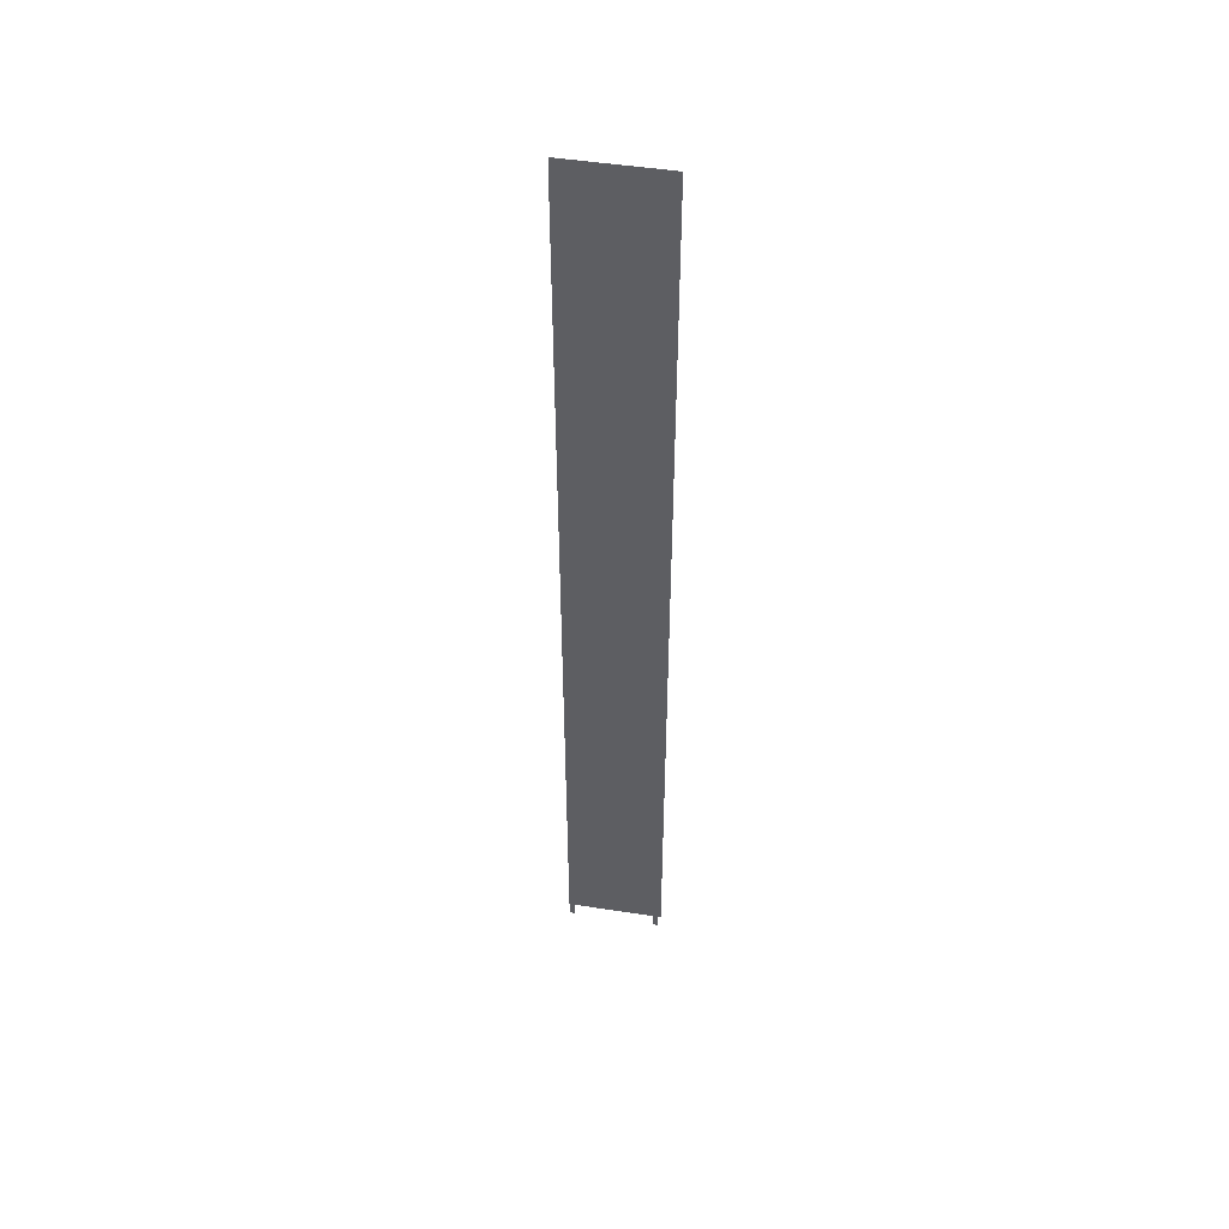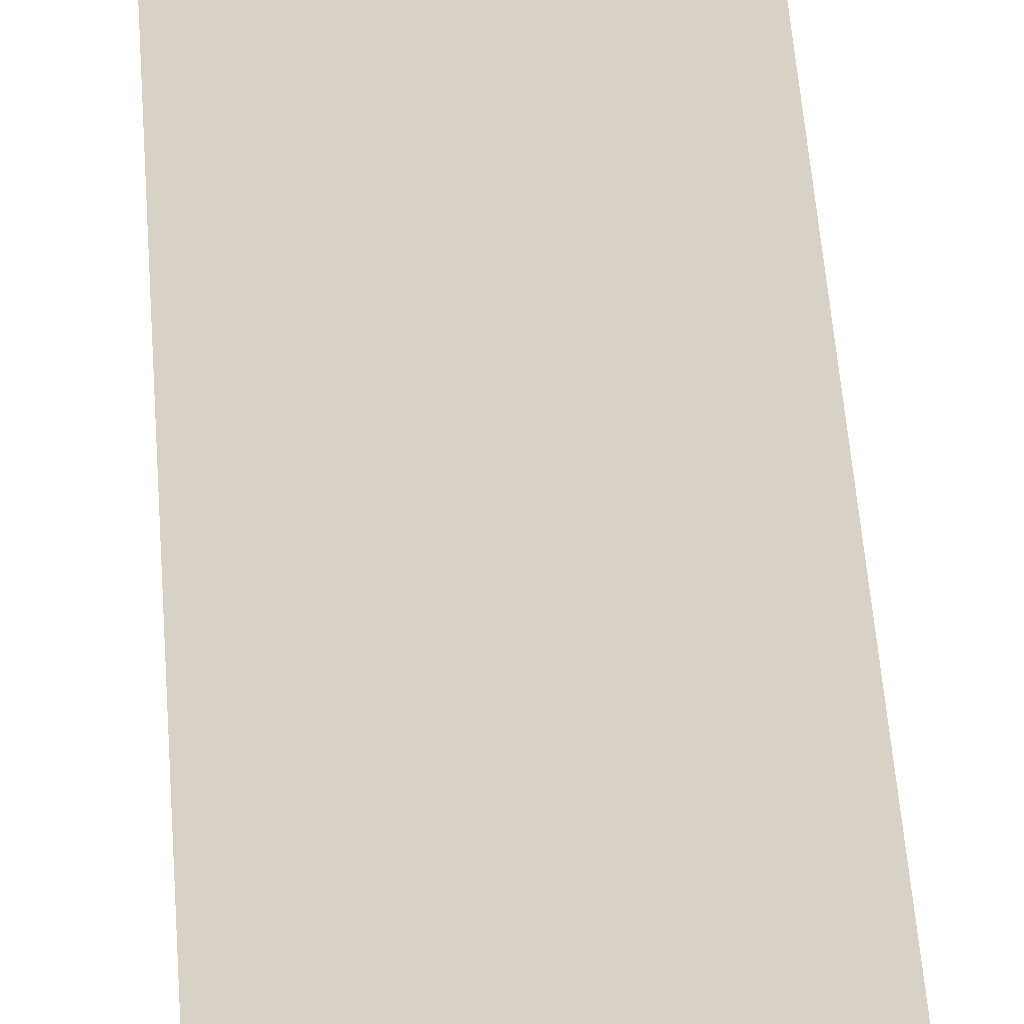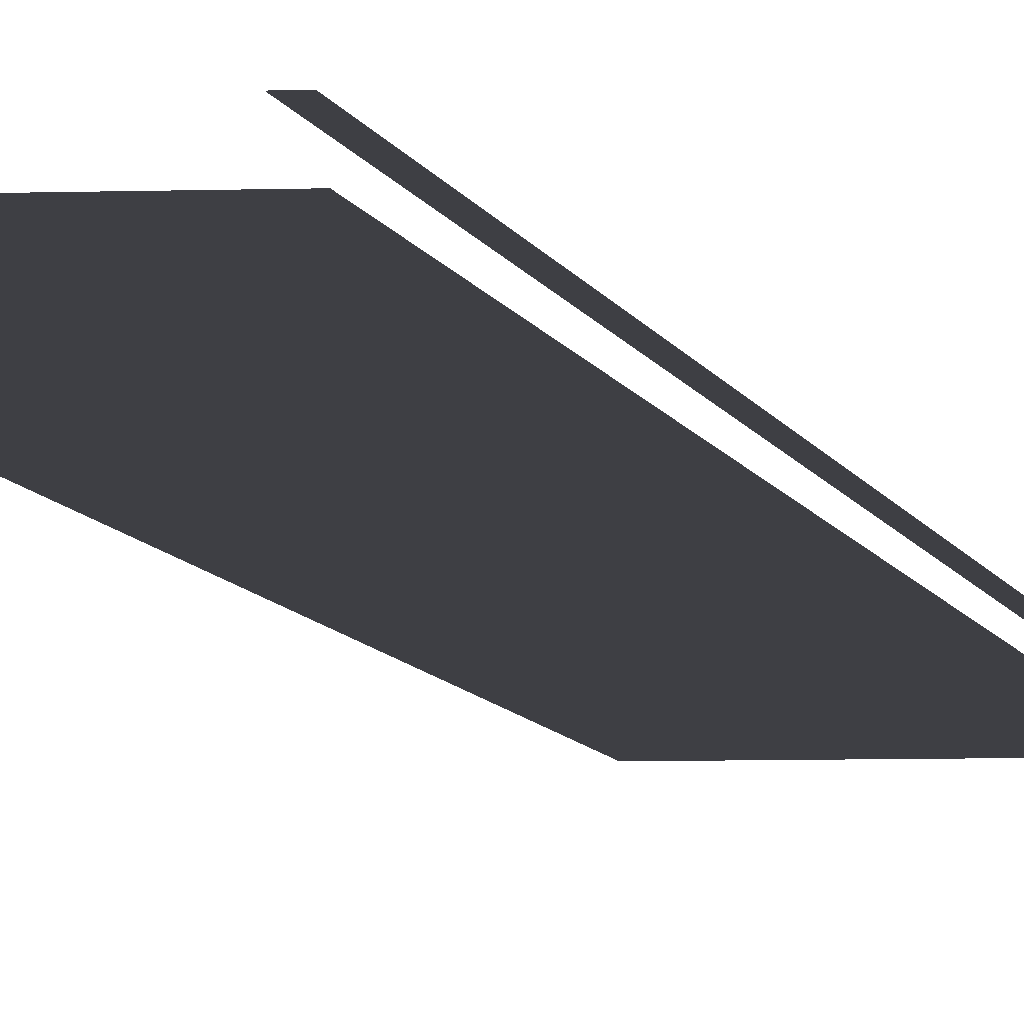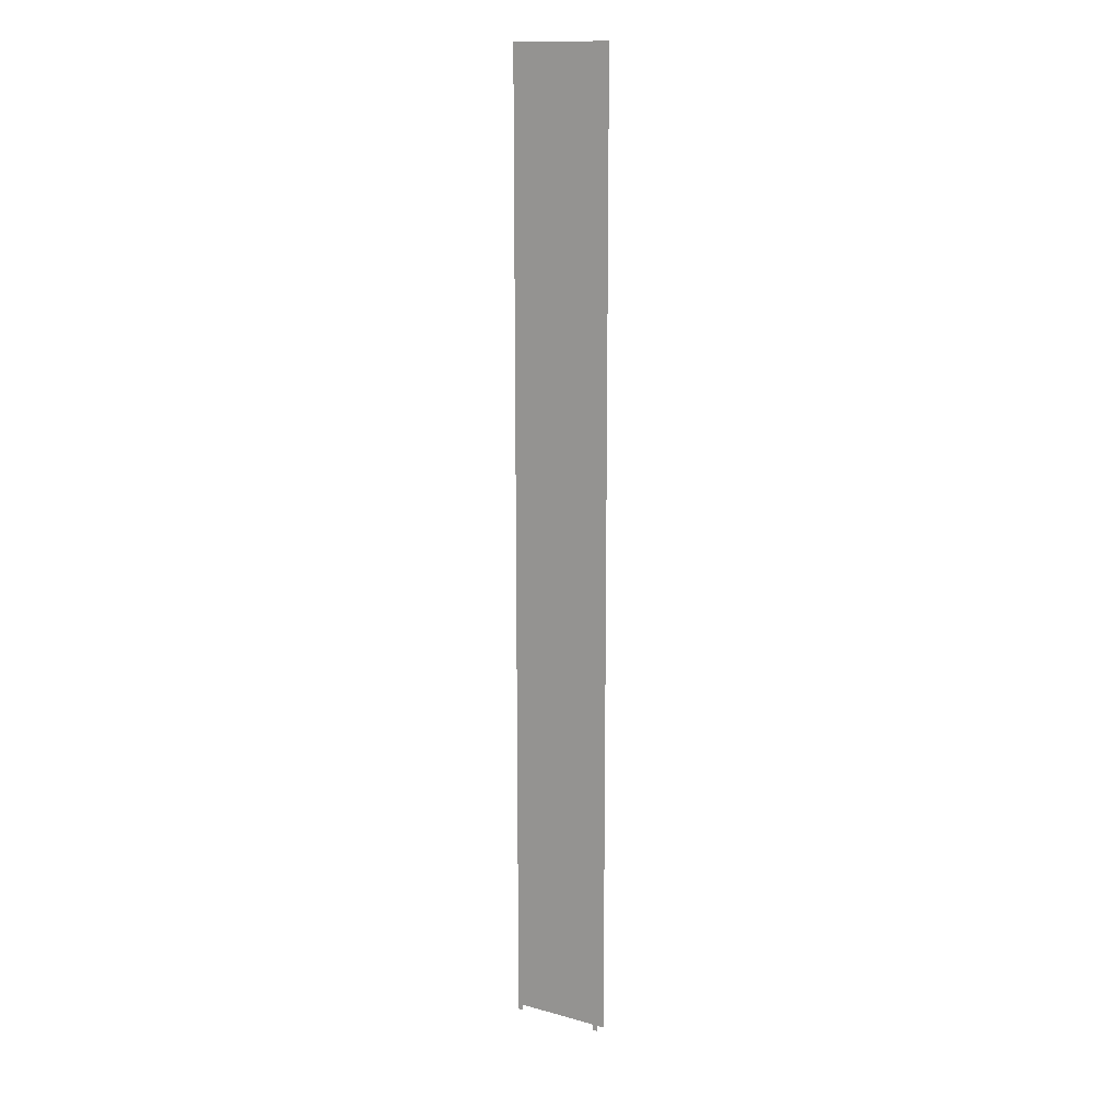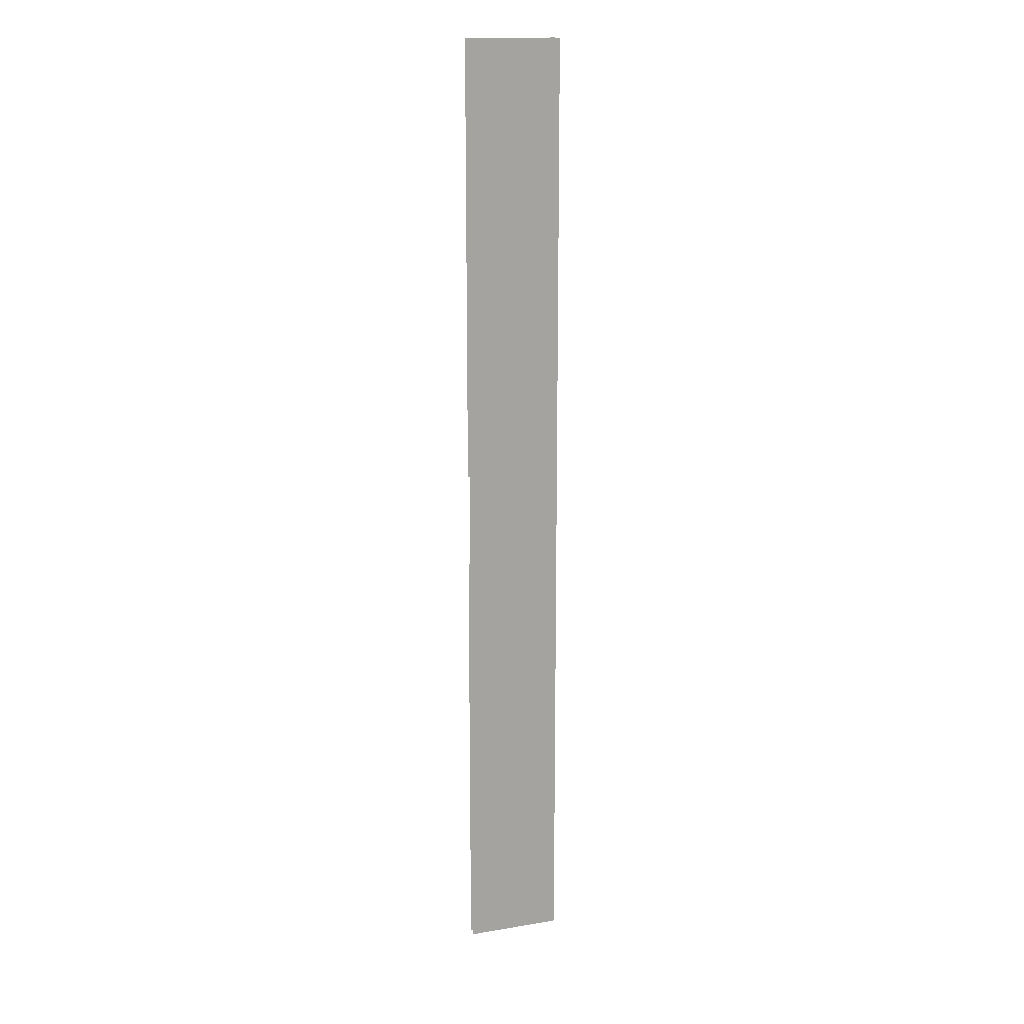
<metadata>
{"format":"obj","ext":"obj","renderer":"f3d","projection":"perspective","resolution":1024,"background":"white","views":[{"elev":49.3,"azim":-170.3,"up":"+Z"},{"elev":27.5,"azim":-2.4,"up":"+Y"},{"elev":-4.5,"azim":7.9,"up":"+Y"},{"elev":14.0,"azim":-148.8,"up":"+Z"},{"elev":15.5,"azim":-19.2,"up":"+Z"}]}
</metadata>
<code>
o IndustrialCatWalk_PipeStraightTillable_Cube.001_IndustrialC.022
v -4 4.253 20.27
v -4e-06 4.253 20.27
v -0.2822 4.672 20.27
v -0.2822 4.672 -19.73
v -0.06098 4.672 20.27
v -0.06098 4.672 -19.73
v -3.939 4.672 20.27
v -3.939 4.672 1.959
v -3.718 4.672 20.27
v -3.718 4.672 1.959
v -4 4.253 -19.73
v -6e-06 4.253 -19.73
v -3.939 4.672 -19.73
v -3.718 4.672 -19.73
v -3.939 4.672 -1.958
v -3.718 4.672 -1.958
f 3 5 6 4
f 10 8 7 9
f 1 2 12 11
f 14 13 15 16

</code>
